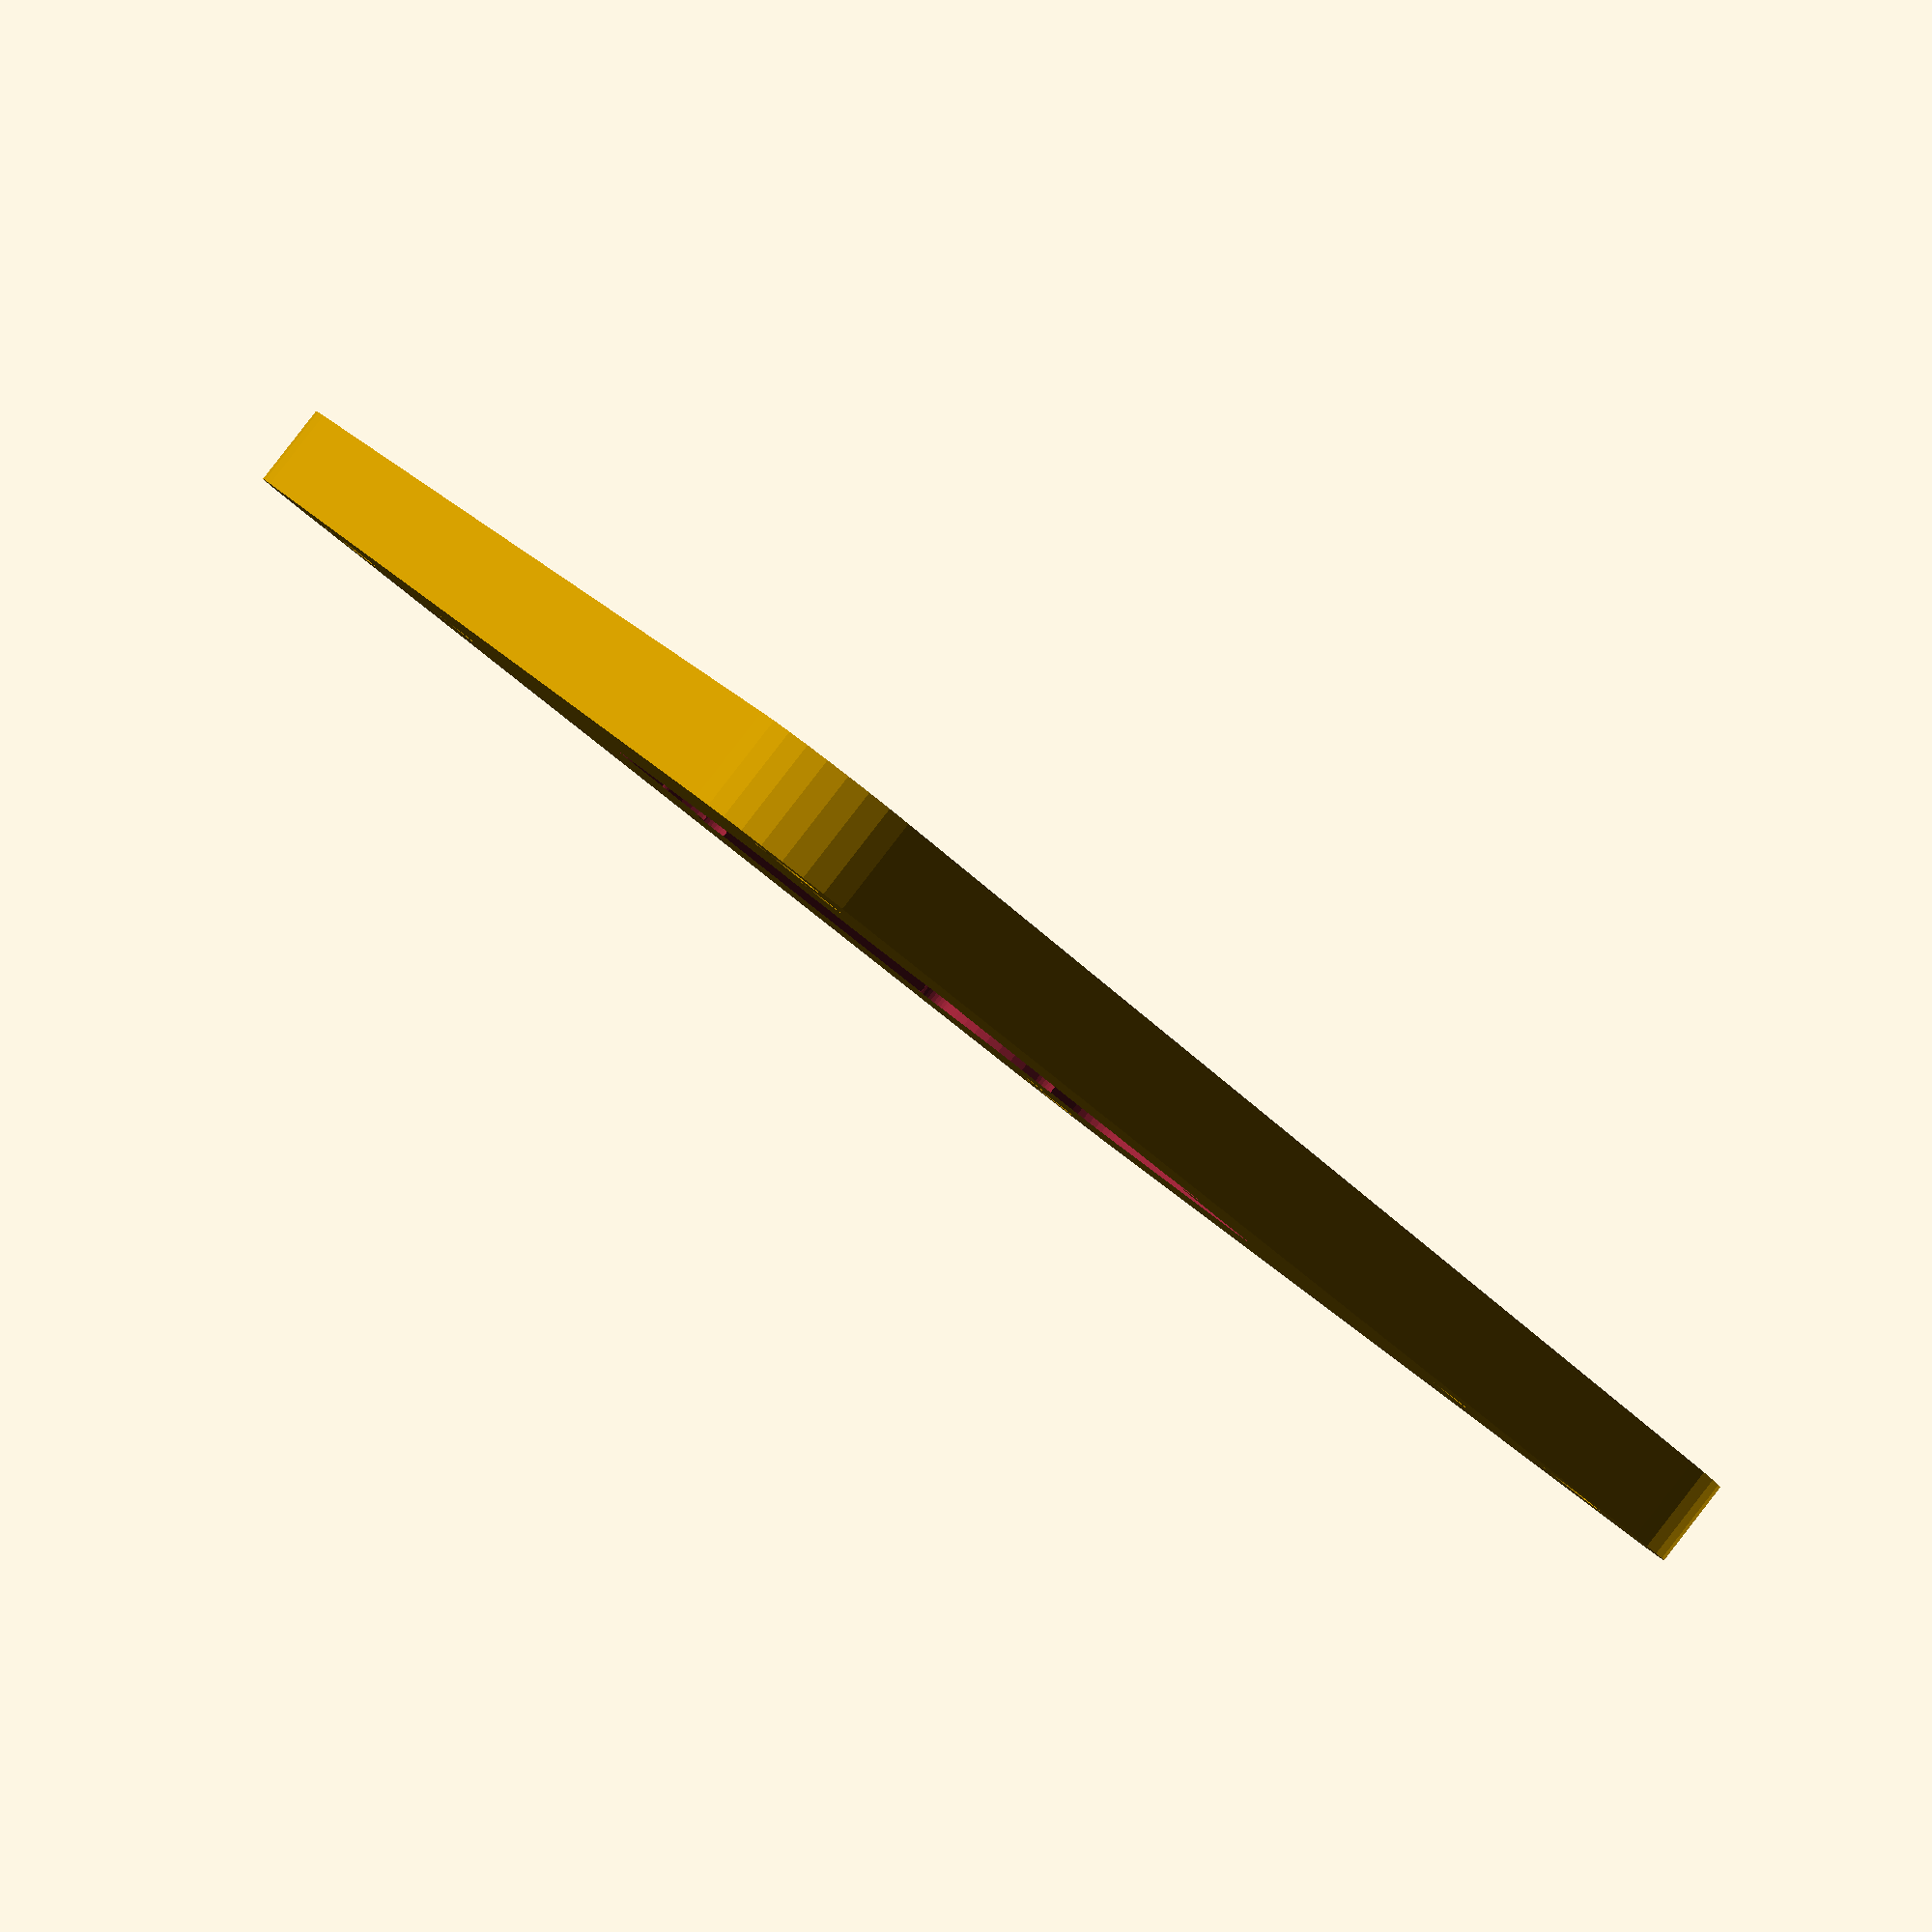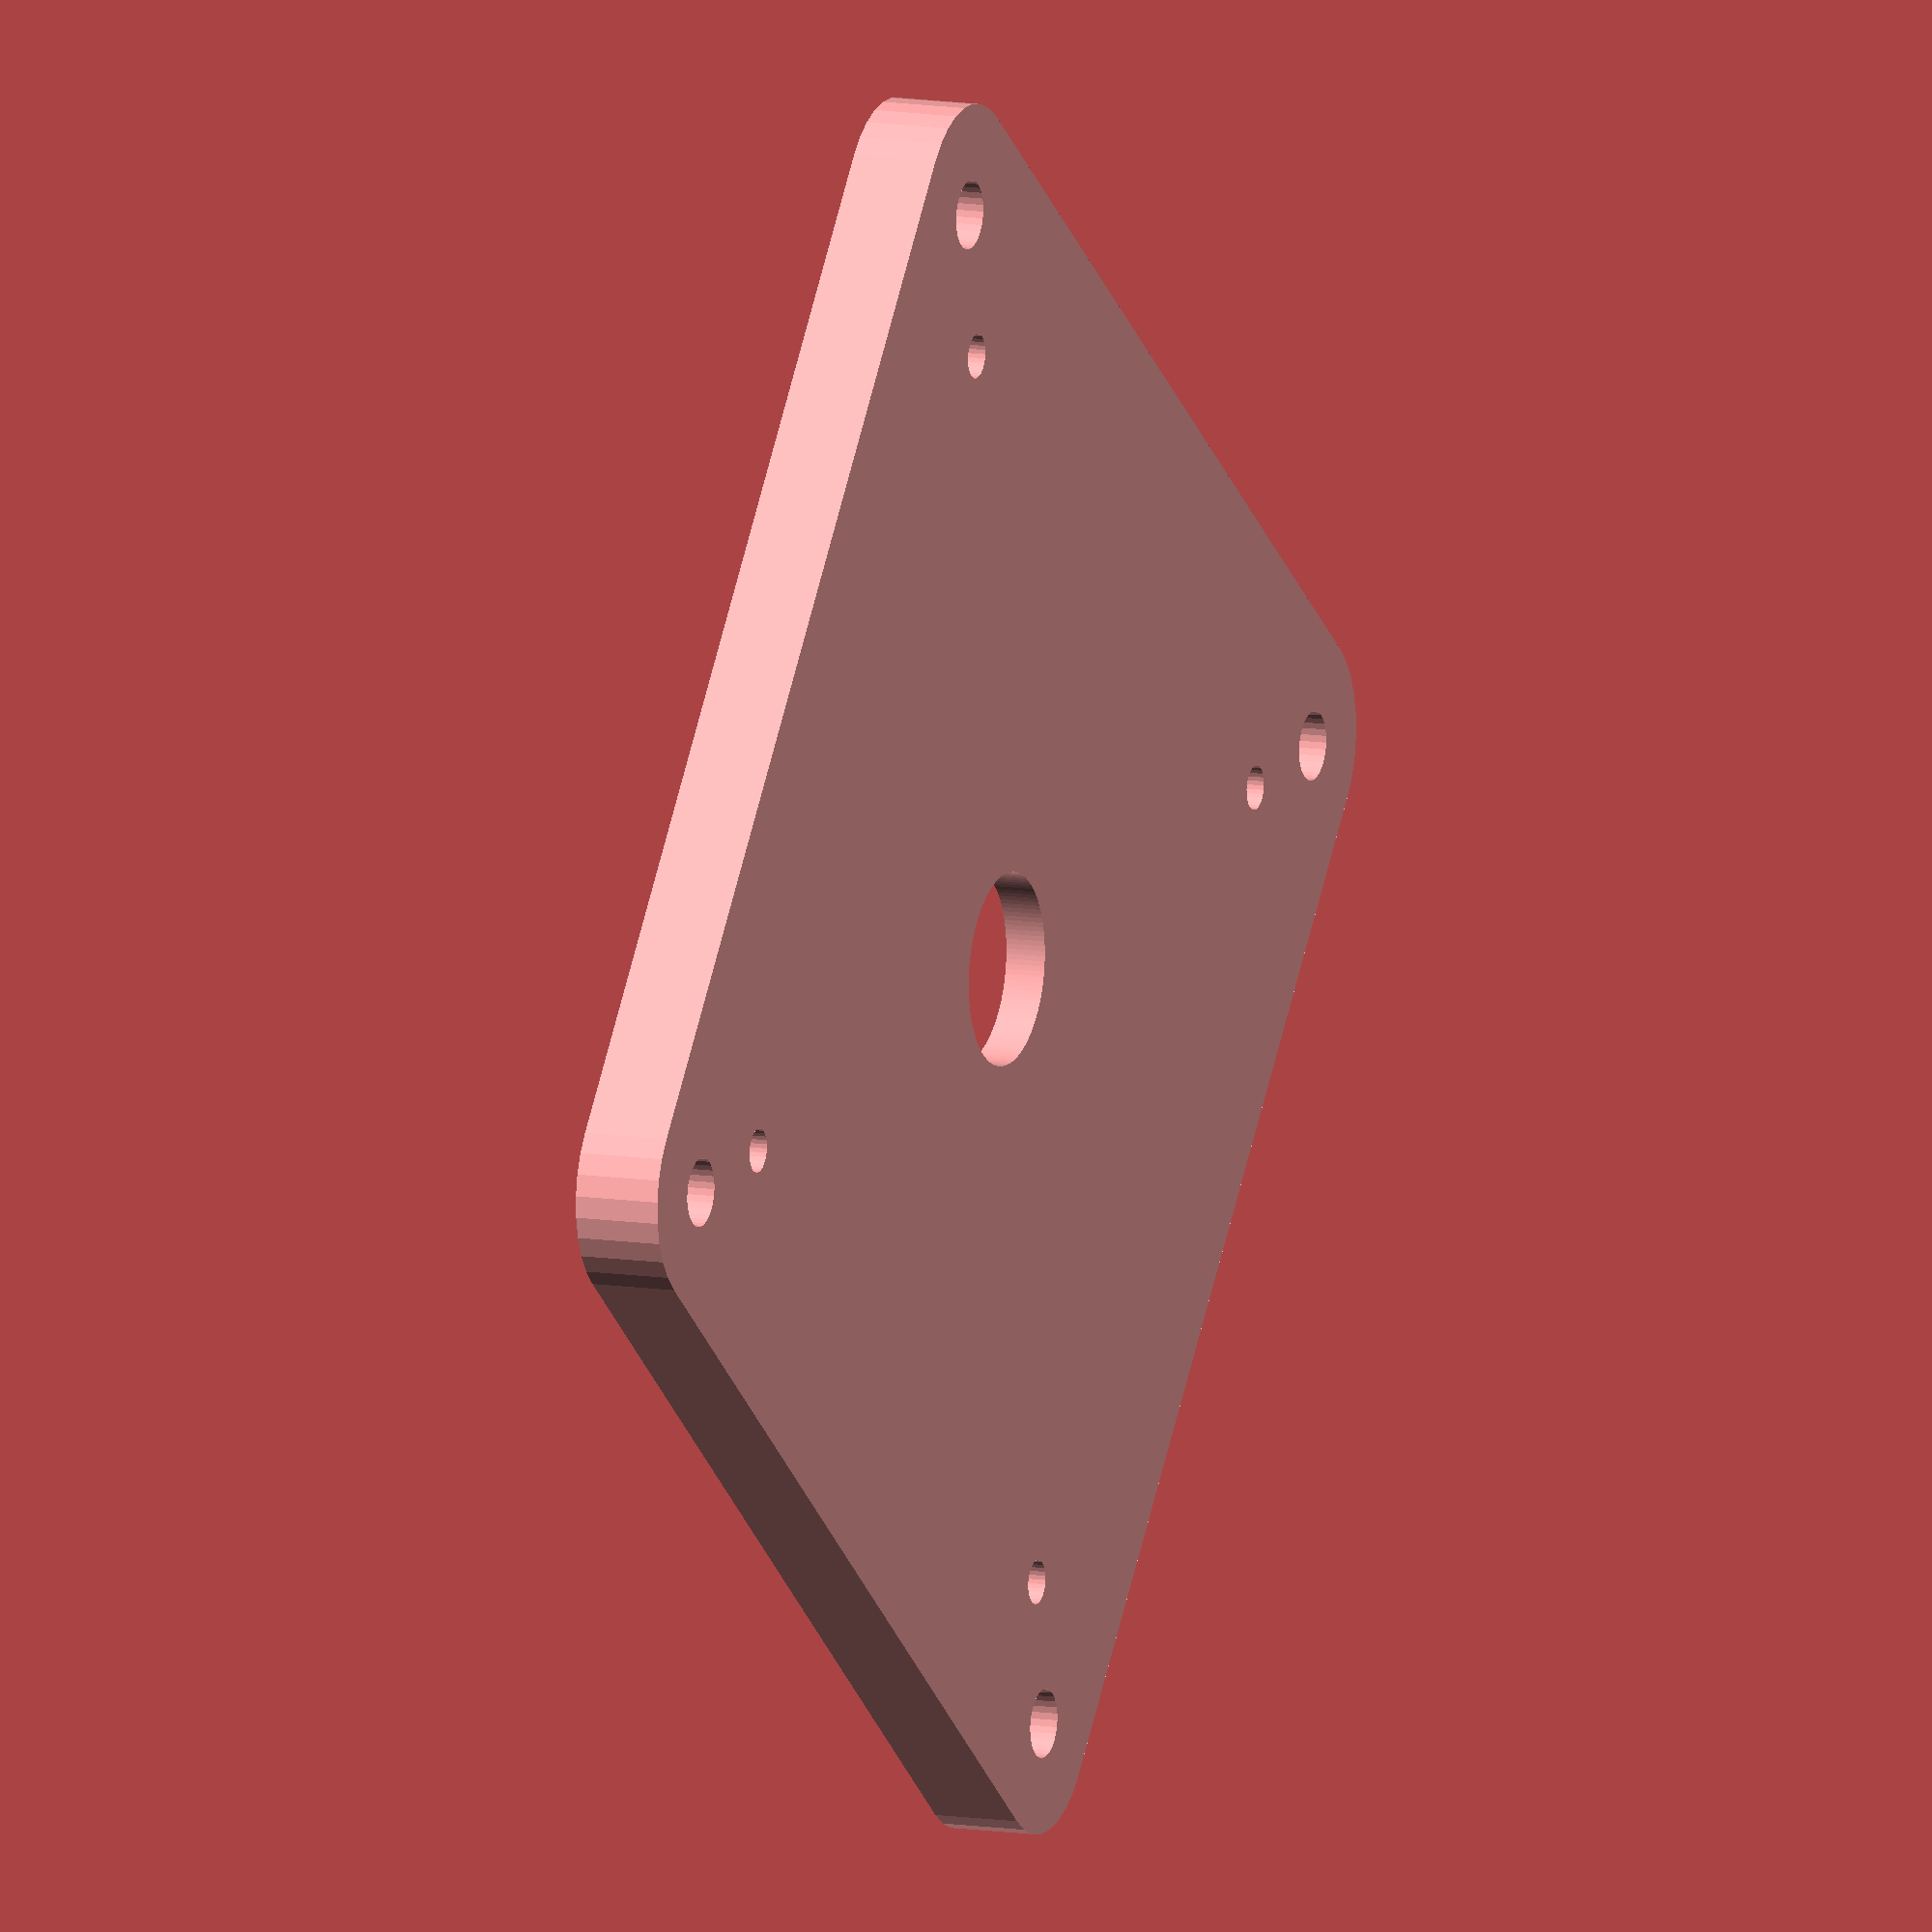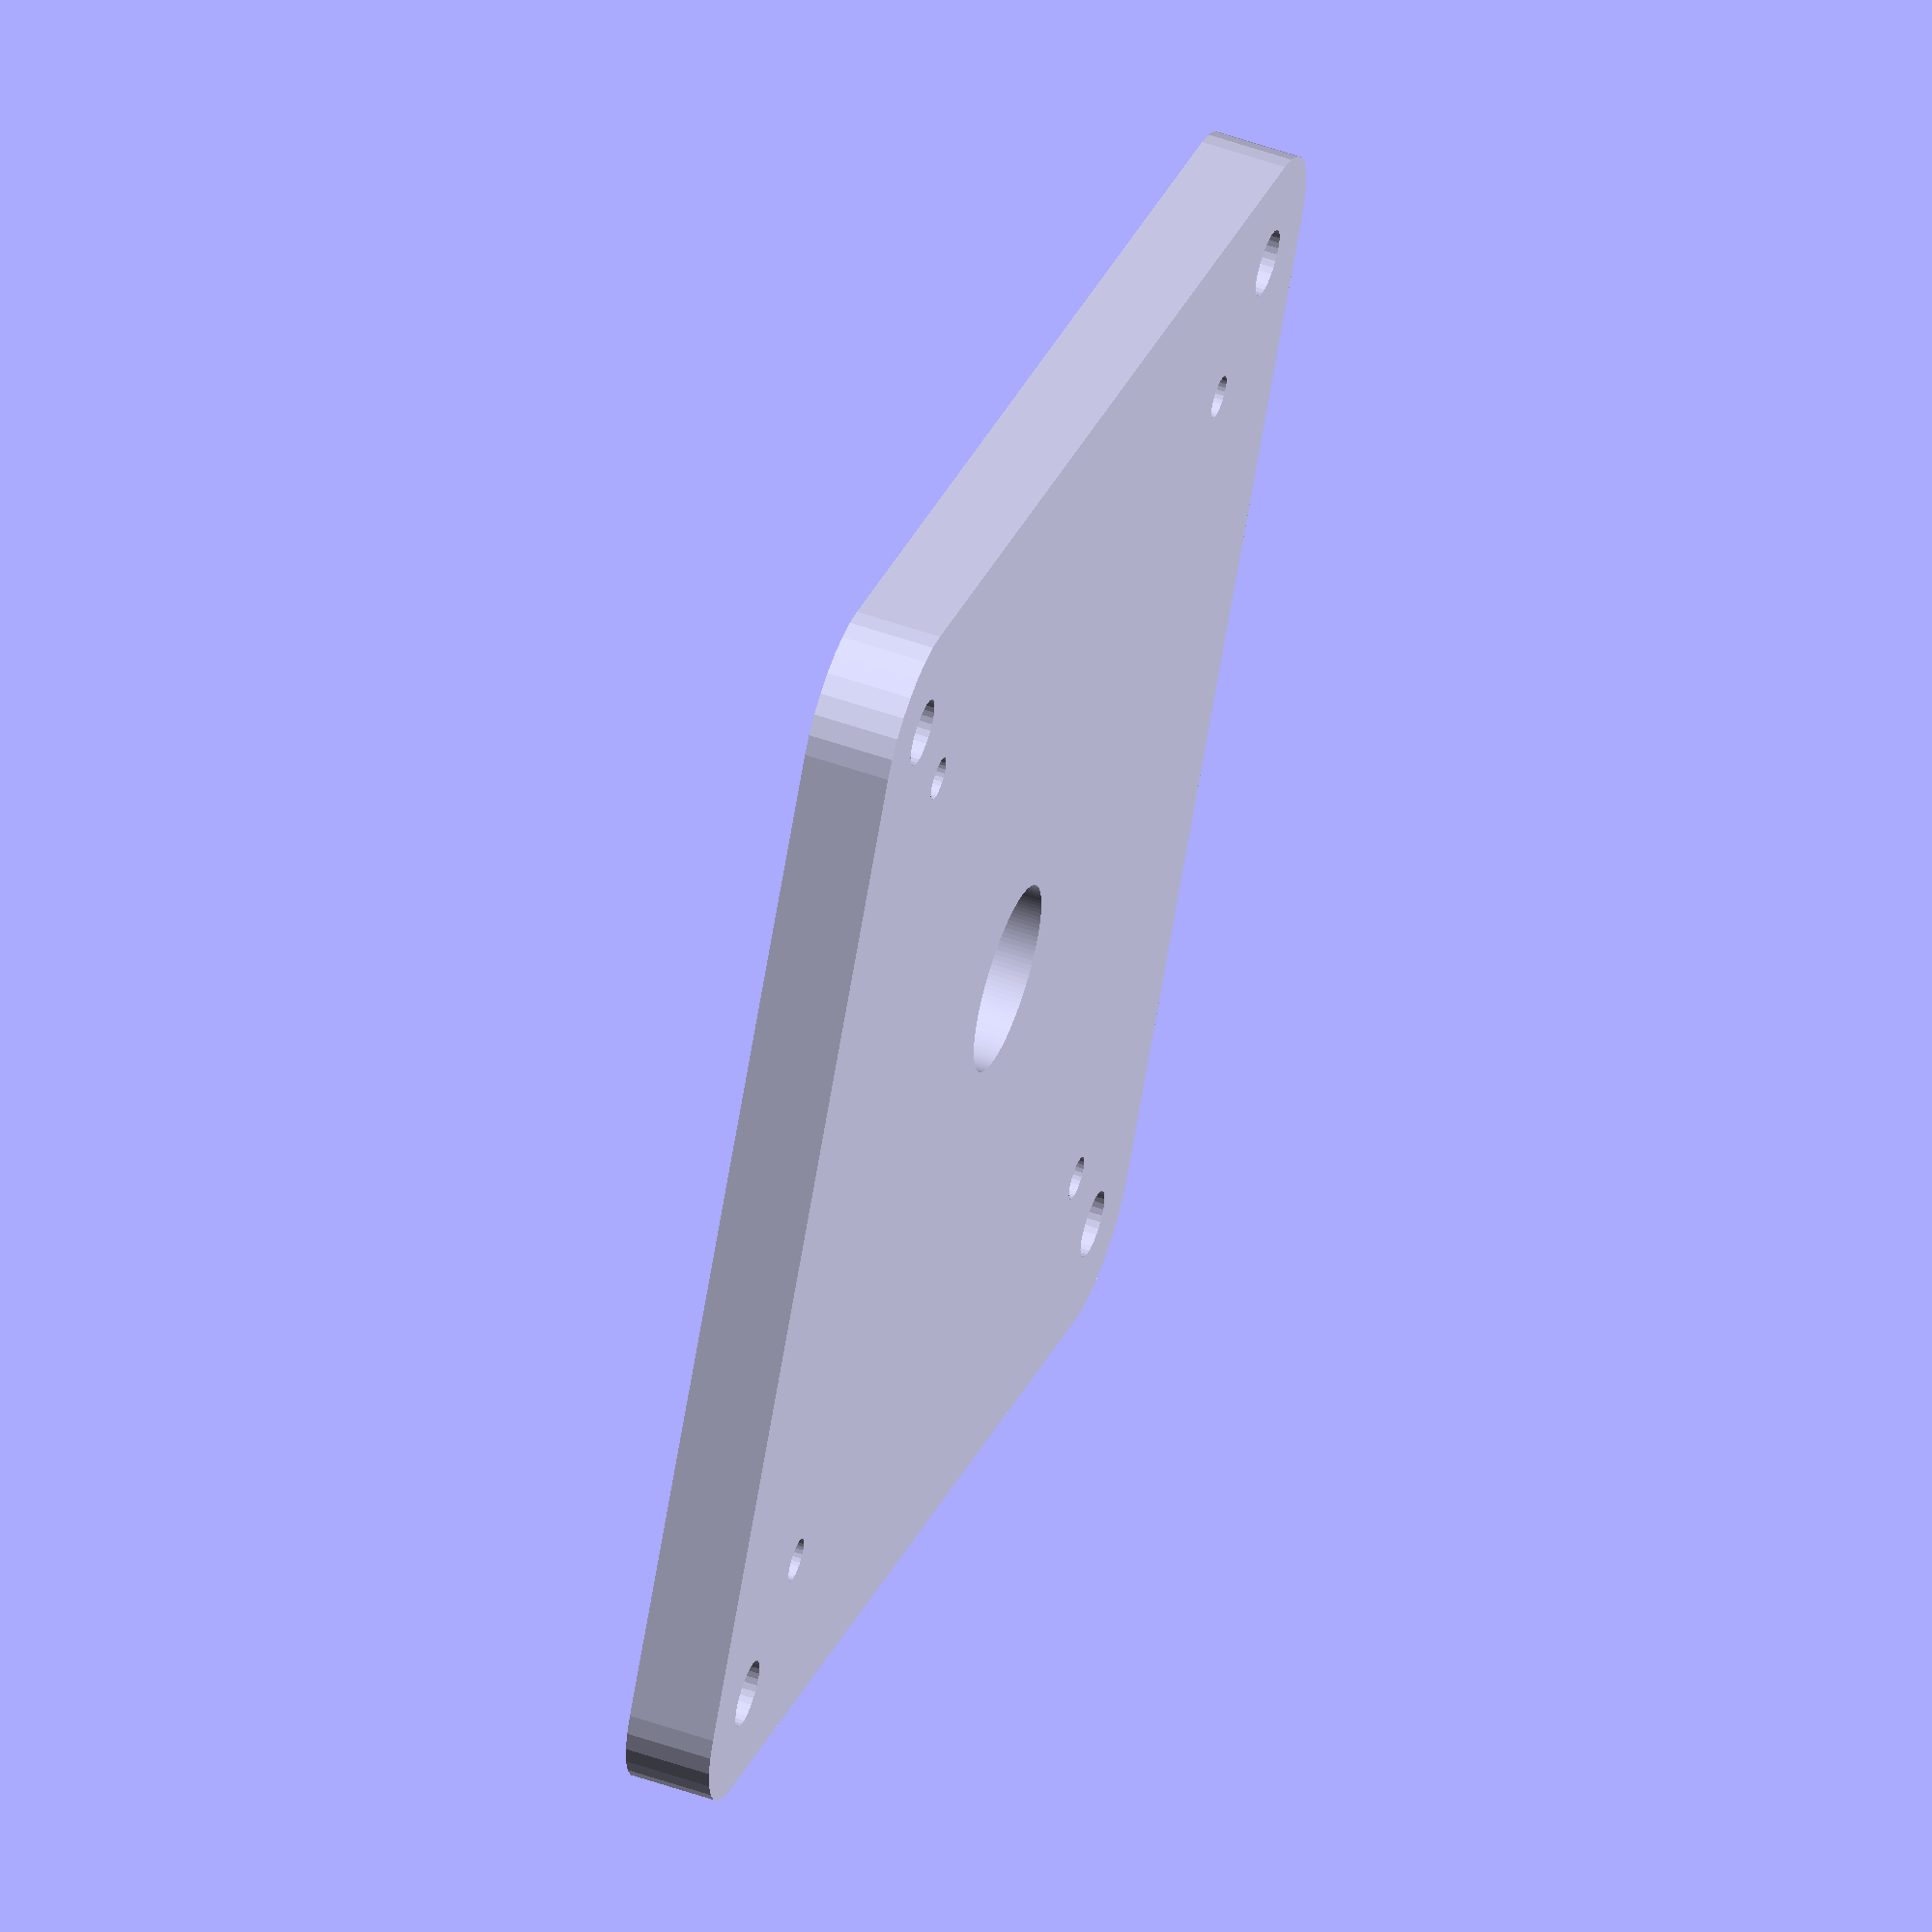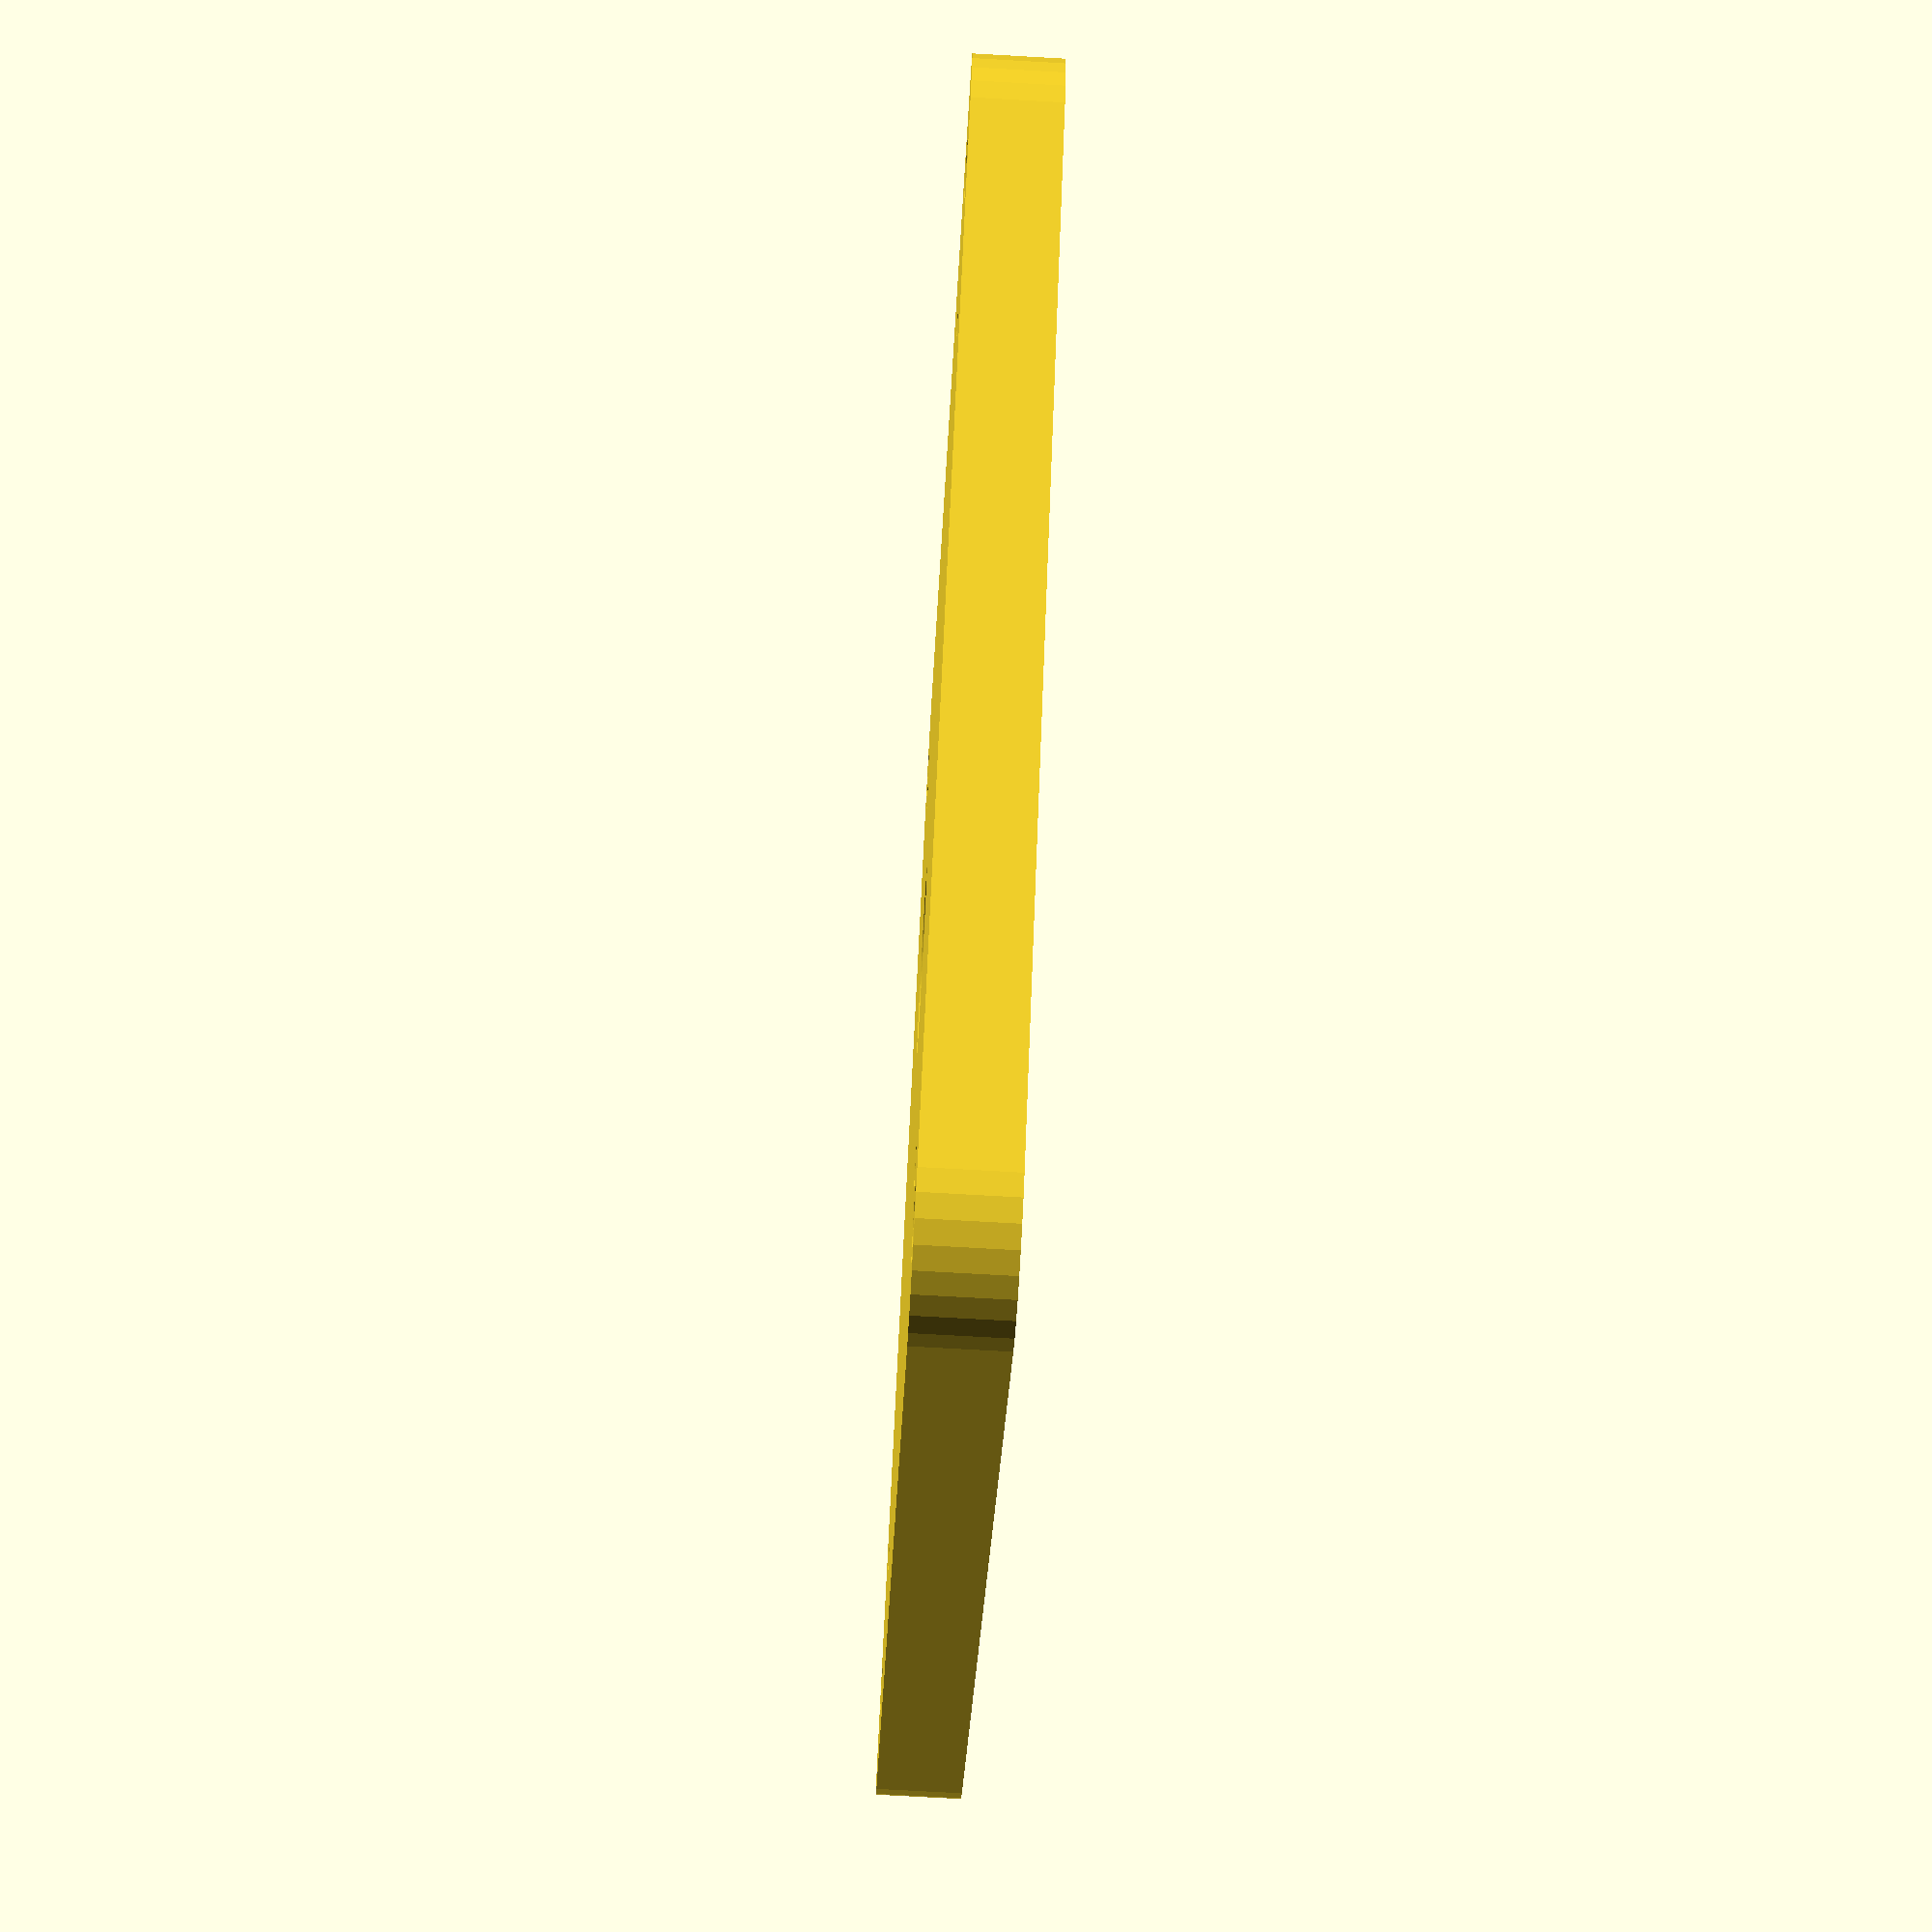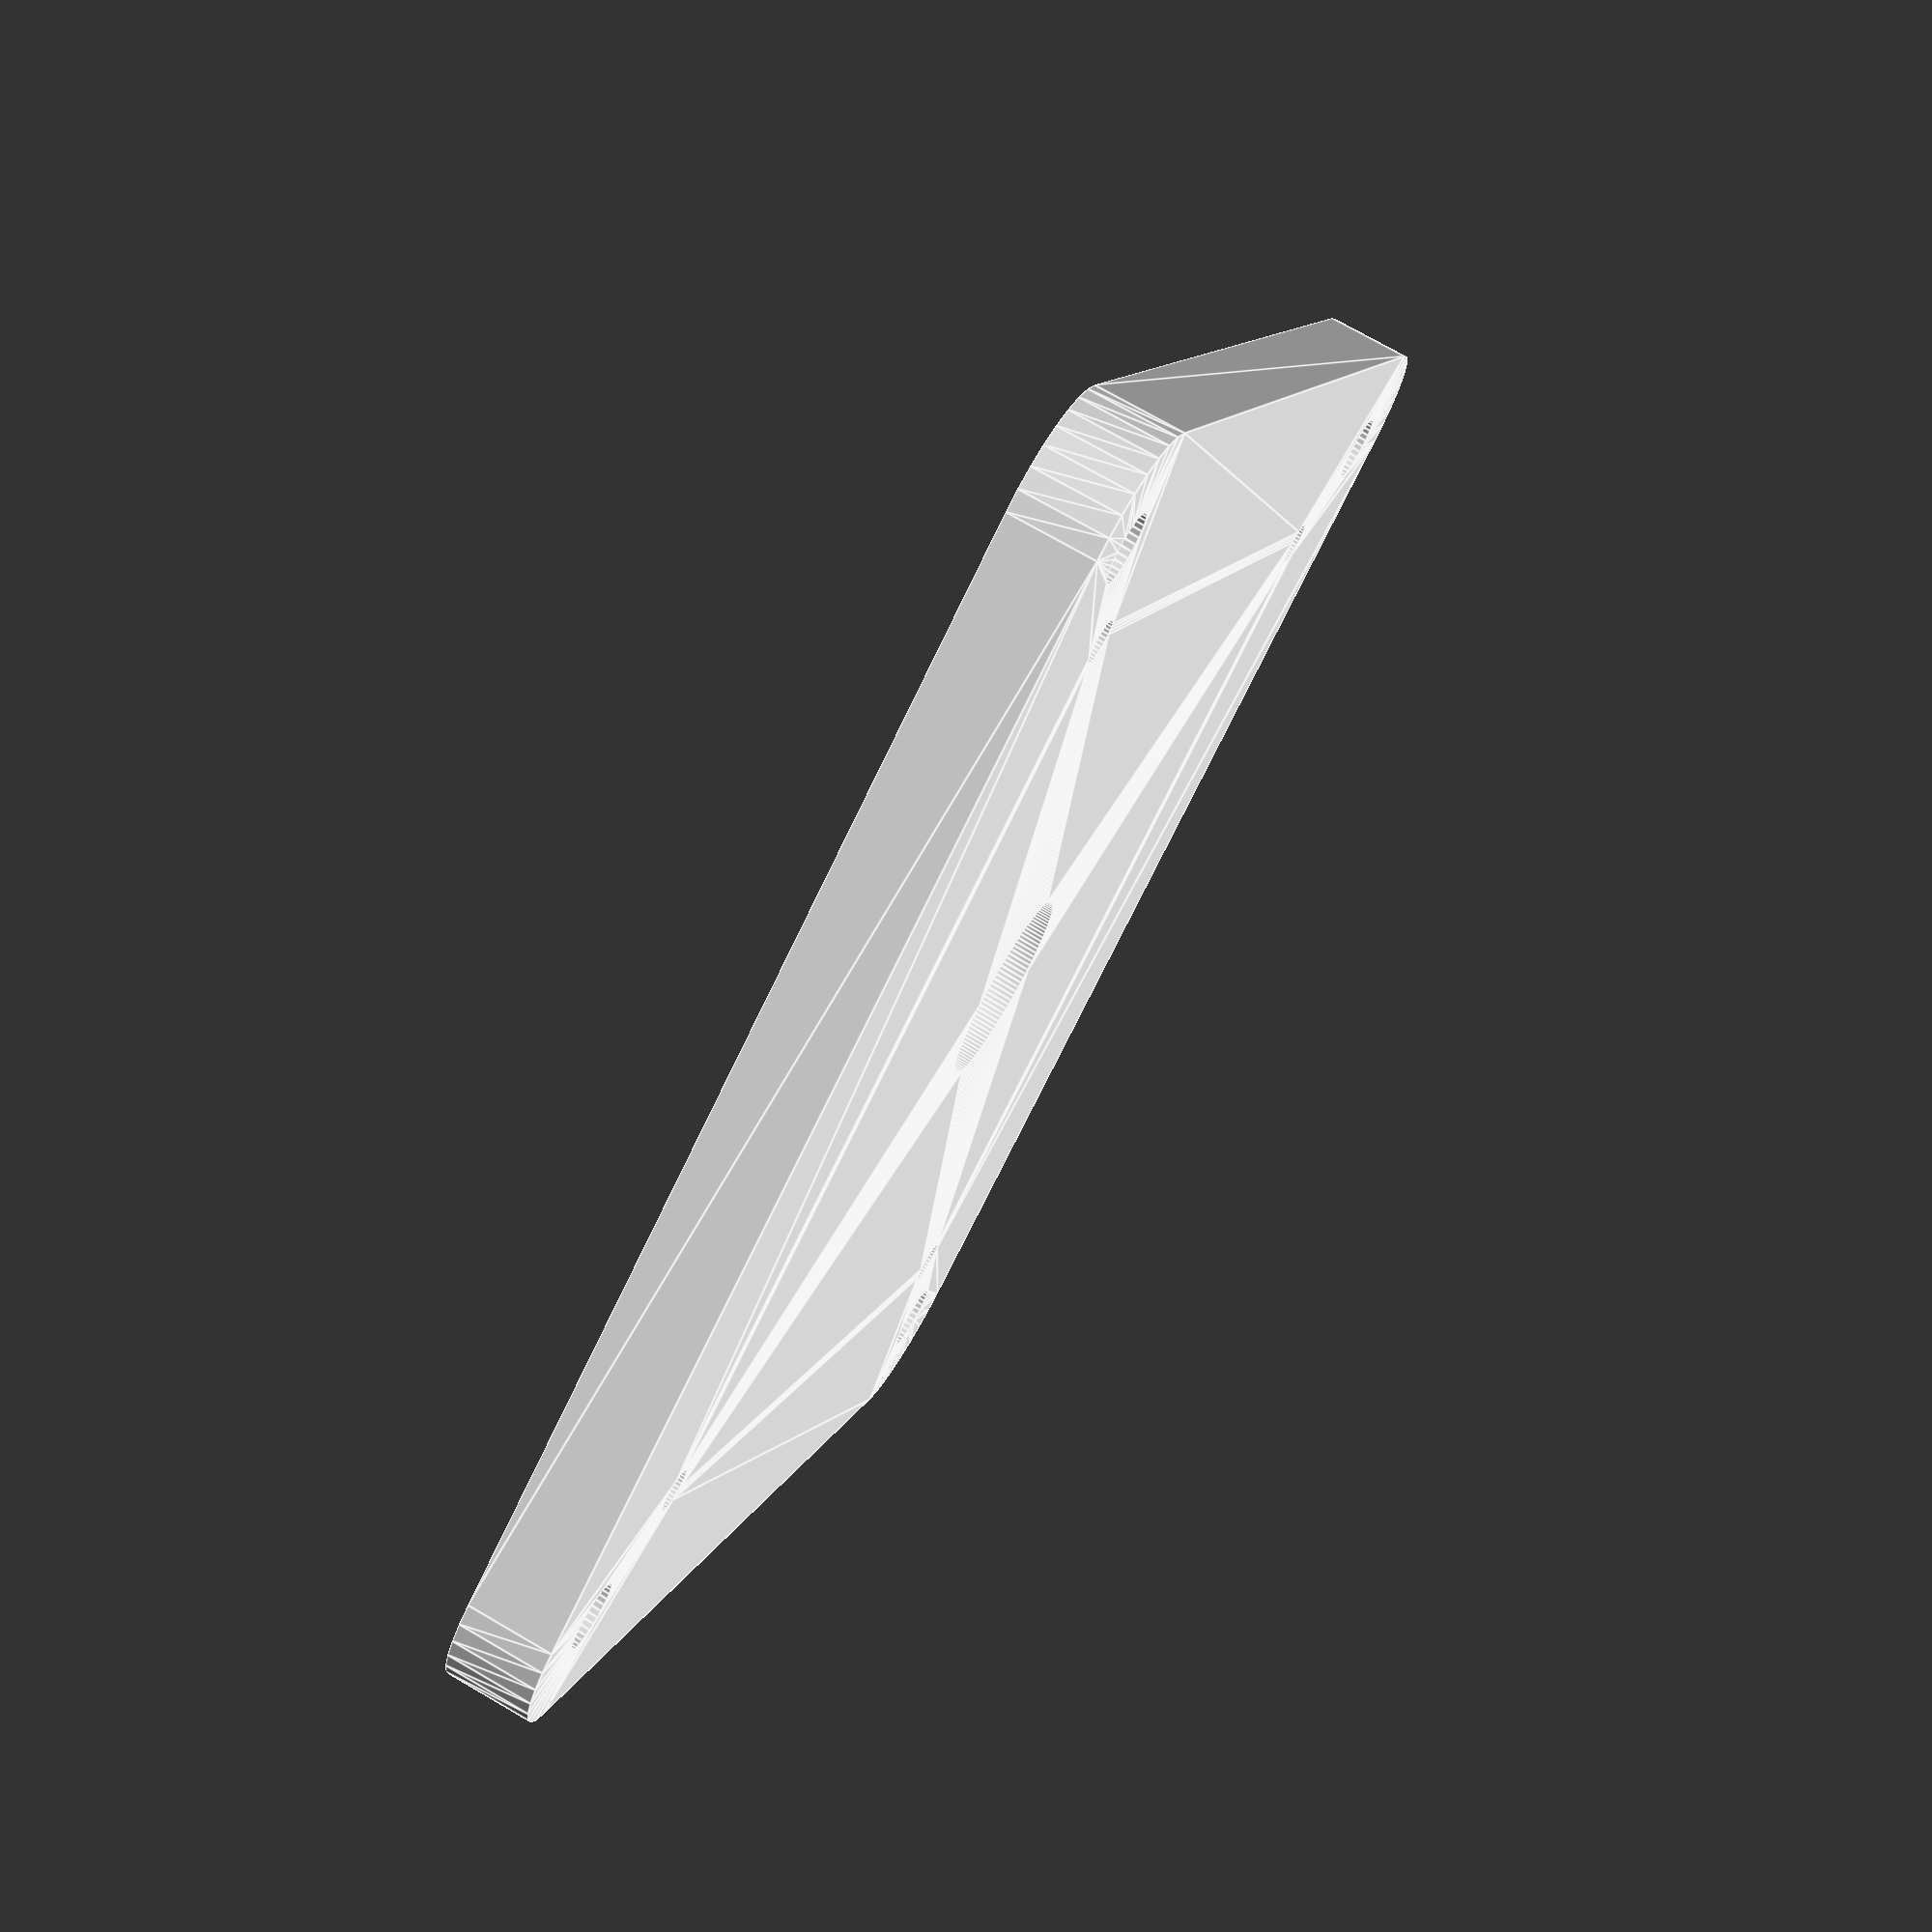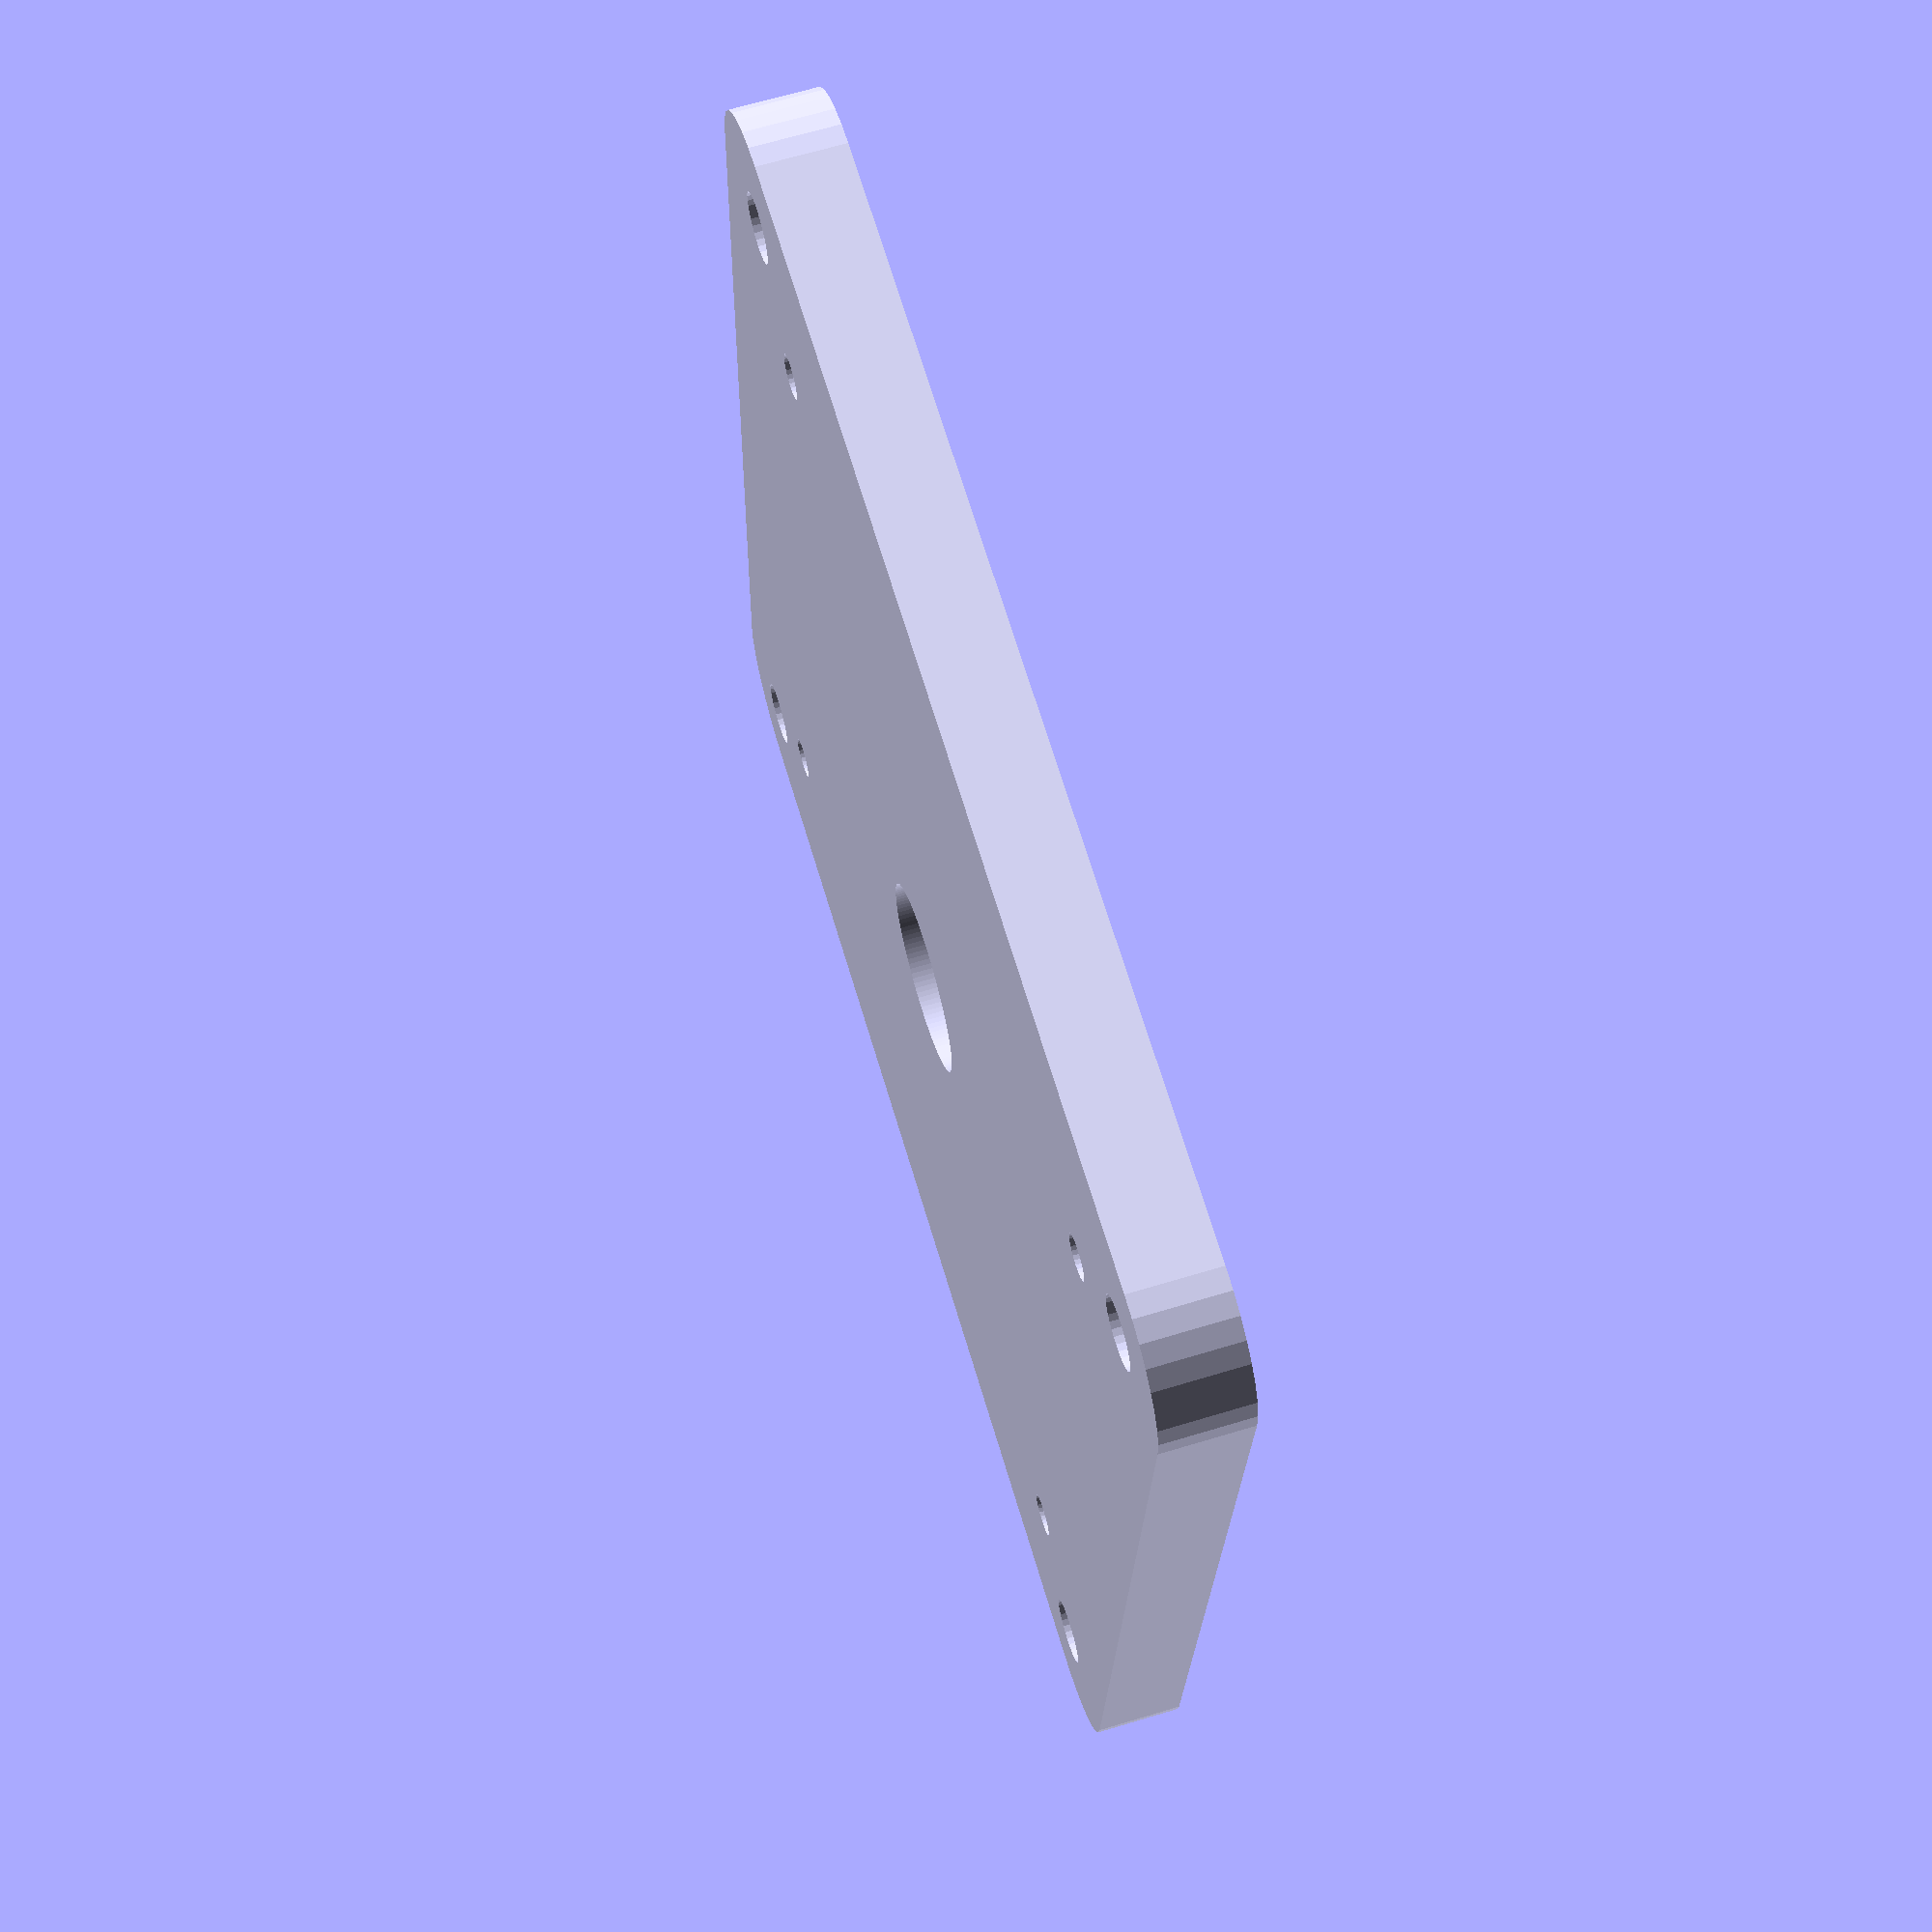
<openscad>
$fn=32;
HEIGHT=6.3;

module corner_circles(dims, r) {
    for(x_scale=[1,-1])
        for(y_scale=[1,-1])
            scale([x_scale,y_scale])
            translate([dims[0]/2,dims[1]/2]) circle(r=r);
}

module srr(dims,r) {
    hull()
    corner_circles(dims,r);
}

module rr(dims, r) {
    hull()
    for(x_scale=[1,-1])
        for(y_scale=[1,-1])
            scale([x_scale,y_scale])
            translate([dims[0]/2-r,dims[1]/2-r]) circle(r=r);
}

module main() {
    translate([84/2+25,84/2+25]) difference() {
        linear_extrude(height=6.35,convexity=4) difference() {
            srr([80,80],8);
            // -6 gives us the correct OD using outside pathing (necessary to get overlap
            // in cammill); remove '-6' for standard milling.
            circle(d=20-6,$fn=120);
            // for heat-press, waterblock mounting
            corner_circles([80,80], 2.5);
            // through holes for... whatever
            corner_circles([65,65], 1.6);
        }
        translate([0,0,3]) linear_extrude(height=10,convexity=8) union() {
            // solder tabs
            rr([54,26], 3);
            // dogbone fillets for some sharp corners
            for(y_scale=[1,-1])
                for(x_scale=[1,-1]) scale([x_scale,y_scale])
                translate([12.5,20]) circle(d=3);
            for(y_scale=[1,-1])
                for(x_scale=[1,-1]) scale([x_scale,y_scale])
                translate([20,12.5]) circle(d=3);
            difference() {
                rr([40,40],2);
                // scallops, bottom-left edge at 14 (10 = rad * 2)
                for(x_scale=[1,-1])
                    for(y_scale=[1,-1])
                        scale([x_scale,y_scale])
                            translate([14+11,14+11]) srr([10,10], 6);
            }
        }

    //rr([28,28],2);
    // for finding the right location of corners
    //#translate([14,14]) cube([10,10,10]);
    //#cube([40,40,4],center=true);
    }
}

main();
//translate([96+3.1,0]) main();

</openscad>
<views>
elev=271.6 azim=33.6 roll=37.8 proj=p view=wireframe
elev=169.6 azim=141.9 roll=67.0 proj=o view=solid
elev=305.3 azim=153.1 roll=110.3 proj=o view=wireframe
elev=74.1 azim=224.6 roll=266.8 proj=p view=solid
elev=106.3 azim=210.4 roll=59.9 proj=p view=edges
elev=294.3 azim=176.4 roll=253.1 proj=p view=wireframe
</views>
